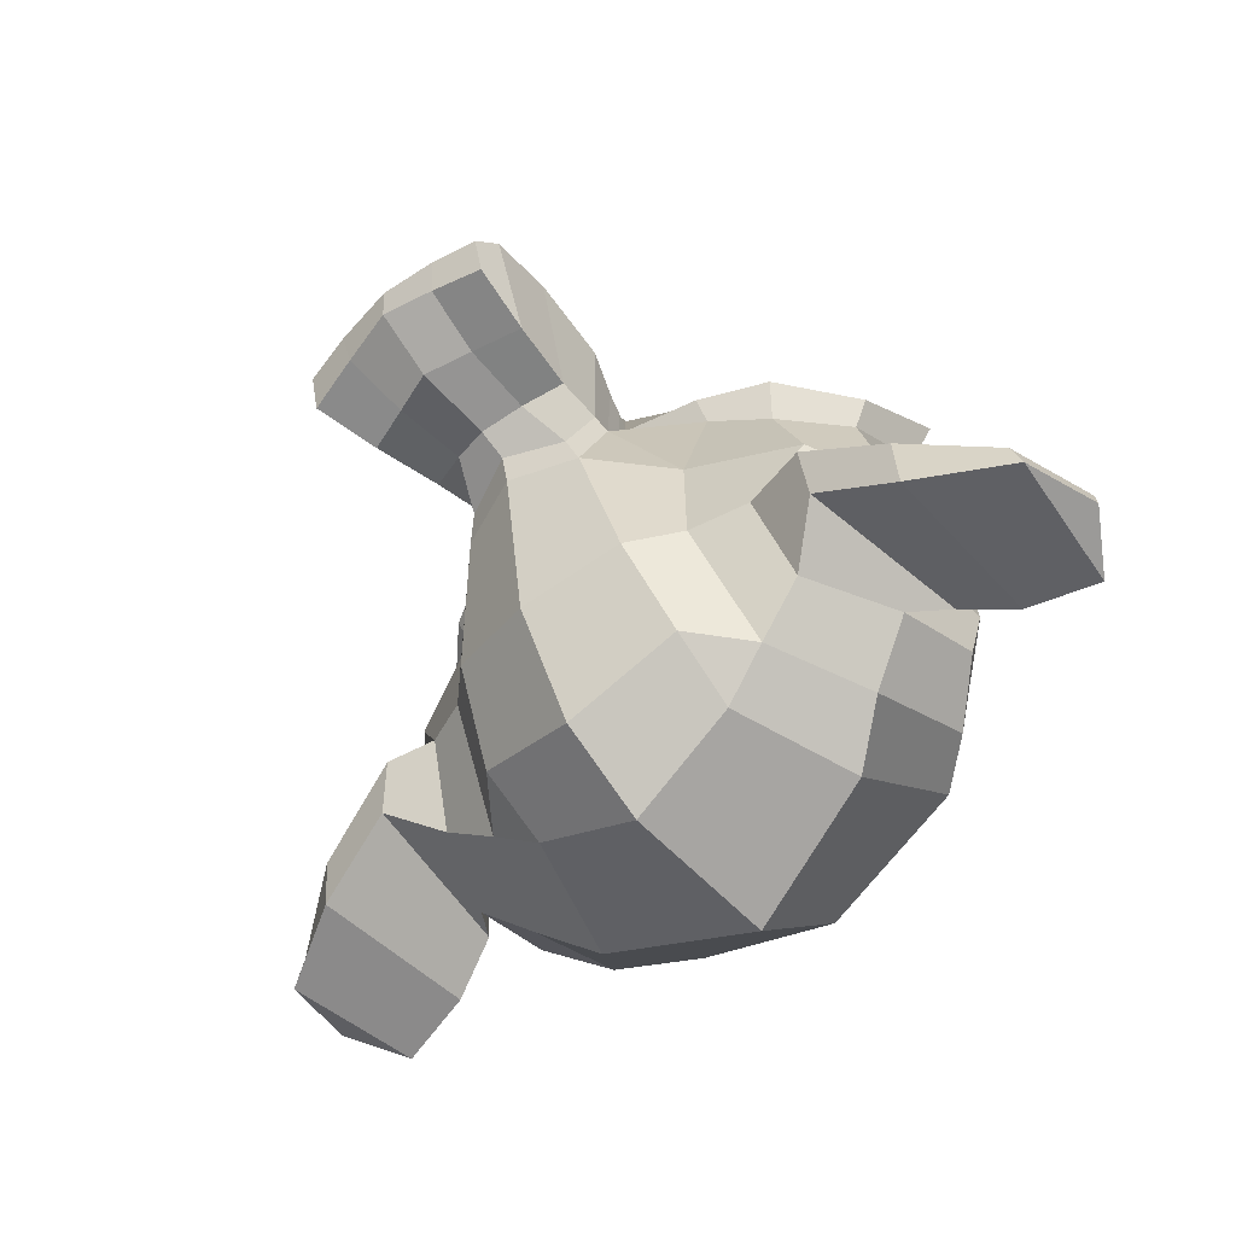
<metadata>
{"format":"obj","ext":"obj","renderer":"f3d","projection":"perspective","resolution":1024,"background":"white","views":[{"elev":-54.7,"azim":42.6,"up":"+Z"}]}
</metadata>
<code>
v 0.4375 0.1641 0.7656
v -0.4375 0.1641 0.7656
v 0.5 0.09375 0.6875
v -0.5 0.09375 0.6875
v 0.5469 0.05469 0.5781
v -0.5469 0.05469 0.5781
v 0.3516 -0.02344 0.6172
v -0.3516 -0.02344 0.6172
v 0.3516 0.03125 0.7188
v -0.3516 0.03125 0.7188
v 0.3516 0.1328 0.7812
v -0.3516 0.1328 0.7812
v 0.2734 0.1641 0.7969
v -0.2734 0.1641 0.7969
v 0.2031 0.09375 0.7422
v -0.2031 0.09375 0.7422
v 0.1562 0.05469 0.6484
v -0.1562 0.05469 0.6484
v 0.07812 0.2422 0.6562
v -0.07812 0.2422 0.6562
v 0.1406 0.2422 0.7422
v -0.1406 0.2422 0.7422
v 0.2422 0.2422 0.7969
v -0.2422 0.2422 0.7969
v 0.2734 0.3281 0.7969
v -0.2734 0.3281 0.7969
v 0.2031 0.3906 0.7422
v -0.2031 0.3906 0.7422
v 0.1562 0.4375 0.6484
v -0.1562 0.4375 0.6484
v 0.3516 0.5156 0.6172
v -0.3516 0.5156 0.6172
v 0.3516 0.4531 0.7188
v -0.3516 0.4531 0.7188
v 0.3516 0.3594 0.7812
v -0.3516 0.3594 0.7812
v 0.4375 0.3281 0.7656
v -0.4375 0.3281 0.7656
v 0.5 0.3906 0.6875
v -0.5 0.3906 0.6875
v 0.5469 0.4375 0.5781
v -0.5469 0.4375 0.5781
v 0.625 0.2422 0.5625
v -0.625 0.2422 0.5625
v 0.5625 0.2422 0.6719
v -0.5625 0.2422 0.6719
v 0.4688 0.2422 0.7578
v -0.4688 0.2422 0.7578
v 0.4766 0.2422 0.7734
v -0.4766 0.2422 0.7734
v 0.4453 0.3359 0.7812
v -0.4453 0.3359 0.7812
v 0.3516 0.375 0.8047
v -0.3516 0.375 0.8047
v 0.2656 0.3359 0.8203
v -0.2656 0.3359 0.8203
v 0.2266 0.2422 0.8203
v -0.2266 0.2422 0.8203
v 0.2656 0.1562 0.8203
v -0.2656 0.1562 0.8203
v 0.3516 0.2422 0.8281
v -0.3516 0.2422 0.8281
v 0.3516 0.1172 0.8047
v -0.3516 0.1172 0.8047
v 0.4453 0.1562 0.7812
v -0.4453 0.1562 0.7812
v 0 0.4297 0.7422
v 0 0.3516 0.8203
v 0 -0.6797 0.7344
v 0 -0.3203 0.7812
v 0 -0.1875 0.7969
v 0 -0.7734 0.7188
v 0 0.4062 0.6016
v 0 0.5703 0.5703
v 0 0.8984 -0.5469
v 0 0.5625 -0.8516
v 0 0.07031 -0.8281
v 0 -0.3828 -0.3516
v 0.2031 -0.1875 0.5625
v -0.2031 -0.1875 0.5625
v 0.3125 -0.4375 0.5703
v -0.3125 -0.4375 0.5703
v 0.3516 -0.6953 0.5703
v -0.3516 -0.6953 0.5703
v 0.3672 -0.8906 0.5312
v -0.3672 -0.8906 0.5312
v 0.3281 -0.9453 0.5234
v -0.3281 -0.9453 0.5234
v 0.1797 -0.9688 0.5547
v -0.1797 -0.9688 0.5547
v 0 -0.9844 0.5781
v 0.4375 -0.1406 0.5312
v -0.4375 -0.1406 0.5312
v 0.6328 -0.03906 0.5391
v -0.6328 -0.03906 0.5391
v 0.8281 0.1484 0.4453
v -0.8281 0.1484 0.4453
v 0.8594 0.4297 0.5938
v -0.8594 0.4297 0.5938
v 0.7109 0.4844 0.625
v -0.7109 0.4844 0.625
v 0.4922 0.6016 0.6875
v -0.4922 0.6016 0.6875
v 0.3203 0.7578 0.7344
v -0.3203 0.7578 0.7344
v 0.1562 0.7188 0.7578
v -0.1562 0.7188 0.7578
v 0.0625 0.4922 0.75
v -0.0625 0.4922 0.75
v 0.1641 0.4141 0.7734
v -0.1641 0.4141 0.7734
v 0.125 0.3047 0.7656
v -0.125 0.3047 0.7656
v 0.2031 0.09375 0.7422
v -0.2031 0.09375 0.7422
v 0.375 0.01562 0.7031
v -0.375 0.01562 0.7031
v 0.4922 0.0625 0.6719
v -0.4922 0.0625 0.6719
v 0.625 0.1875 0.6484
v -0.625 0.1875 0.6484
v 0.6406 0.2969 0.6484
v -0.6406 0.2969 0.6484
v 0.6016 0.375 0.6641
v -0.6016 0.375 0.6641
v 0.4297 0.4375 0.7188
v -0.4297 0.4375 0.7188
v 0.25 0.4688 0.7578
v -0.25 0.4688 0.7578
v 0 -0.7656 0.7344
v 0.1094 -0.7188 0.7344
v -0.1094 -0.7188 0.7344
v 0.1172 -0.8359 0.7109
v -0.1172 -0.8359 0.7109
v 0.0625 -0.8828 0.6953
v -0.0625 -0.8828 0.6953
v 0 -0.8906 0.6875
v 0 -0.1953 0.75
v 0 -0.1406 0.7422
v 0.1016 -0.1484 0.7422
v -0.1016 -0.1484 0.7422
v 0.125 -0.2266 0.75
v -0.125 -0.2266 0.75
v 0.08594 -0.2891 0.7422
v -0.08594 -0.2891 0.7422
v 0.3984 -0.04688 0.6719
v -0.3984 -0.04688 0.6719
v 0.6172 0.05469 0.625
v -0.6172 0.05469 0.625
v 0.7266 0.2031 0.6016
v -0.7266 0.2031 0.6016
v 0.7422 0.375 0.6562
v -0.7422 0.375 0.6562
v 0.6875 0.4141 0.7266
v -0.6875 0.4141 0.7266
v 0.4375 0.5469 0.7969
v -0.4375 0.5469 0.7969
v 0.3125 0.6406 0.8359
v -0.3125 0.6406 0.8359
v 0.2031 0.6172 0.8516
v -0.2031 0.6172 0.8516
v 0.1016 0.4297 0.8438
v -0.1016 0.4297 0.8438
v 0.125 -0.1016 0.8125
v -0.125 -0.1016 0.8125
v 0.2109 -0.4453 0.7109
v -0.2109 -0.4453 0.7109
v 0.25 -0.7031 0.6875
v -0.25 -0.7031 0.6875
v 0.2656 -0.8203 0.6641
v -0.2656 -0.8203 0.6641
v 0.2344 -0.9141 0.6328
v -0.2344 -0.9141 0.6328
v 0.1641 -0.9297 0.6328
v -0.1641 -0.9297 0.6328
v 0 -0.9453 0.6406
v 0 0.04688 0.7266
v 0 0.2109 0.7656
v 0.3281 0.4766 0.7422
v -0.3281 0.4766 0.7422
v 0.1641 0.1406 0.75
v -0.1641 0.1406 0.75
v 0.1328 0.2109 0.7578
v -0.1328 0.2109 0.7578
v 0.1172 -0.6875 0.7344
v -0.1172 -0.6875 0.7344
v 0.07812 -0.4453 0.75
v -0.07812 -0.4453 0.75
v 0 -0.4453 0.75
v 0 -0.3281 0.7422
v 0.09375 -0.2734 0.7812
v -0.09375 -0.2734 0.7812
v 0.1328 -0.2266 0.7969
v -0.1328 -0.2266 0.7969
v 0.1094 -0.1328 0.7812
v -0.1094 -0.1328 0.7812
v 0.03906 -0.125 0.7812
v -0.03906 -0.125 0.7812
v 0 -0.2031 0.8281
v 0.04688 -0.1484 0.8125
v -0.04688 -0.1484 0.8125
v 0.09375 -0.1562 0.8125
v -0.09375 -0.1562 0.8125
v 0.1094 -0.2266 0.8281
v -0.1094 -0.2266 0.8281
v 0.07812 -0.25 0.8047
v -0.07812 -0.25 0.8047
v 0 -0.2891 0.8047
v 0.2578 -0.3125 0.5547
v -0.2578 -0.3125 0.5547
v 0.1641 -0.2422 0.7109
v -0.1641 -0.2422 0.7109
v 0.1797 -0.3125 0.7109
v -0.1797 -0.3125 0.7109
v 0.2344 -0.25 0.5547
v -0.2344 -0.25 0.5547
v 0 -0.875 0.6875
v 0.04688 -0.8672 0.6875
v -0.04688 -0.8672 0.6875
v 0.09375 -0.8203 0.7109
v -0.09375 -0.8203 0.7109
v 0.09375 -0.7422 0.7266
v -0.09375 -0.7422 0.7266
v 0 -0.7812 0.6562
v 0.09375 -0.75 0.6641
v -0.09375 -0.75 0.6641
v 0.09375 -0.8125 0.6406
v -0.09375 -0.8125 0.6406
v 0.04688 -0.8516 0.6328
v -0.04688 -0.8516 0.6328
v 0 -0.8594 0.6328
v 0.1719 0.2188 0.7812
v -0.1719 0.2188 0.7812
v 0.1875 0.1562 0.7734
v -0.1875 0.1562 0.7734
v 0.3359 0.4297 0.7578
v -0.3359 0.4297 0.7578
v 0.2734 0.4219 0.7734
v -0.2734 0.4219 0.7734
v 0.4219 0.3984 0.7734
v -0.4219 0.3984 0.7734
v 0.5625 0.3516 0.6953
v -0.5625 0.3516 0.6953
v 0.5859 0.2891 0.6875
v -0.5859 0.2891 0.6875
v 0.5781 0.1953 0.6797
v -0.5781 0.1953 0.6797
v 0.4766 0.1016 0.7188
v -0.4766 0.1016 0.7188
v 0.375 0.0625 0.7422
v -0.375 0.0625 0.7422
v 0.2266 0.1094 0.7812
v -0.2266 0.1094 0.7812
v 0.1797 0.2969 0.7812
v -0.1797 0.2969 0.7812
v 0.2109 0.375 0.7812
v -0.2109 0.375 0.7812
v 0.2344 0.3594 0.7578
v -0.2344 0.3594 0.7578
v 0.1953 0.2969 0.7578
v -0.1953 0.2969 0.7578
v 0.2422 0.125 0.7578
v -0.2422 0.125 0.7578
v 0.375 0.08594 0.7266
v -0.375 0.08594 0.7266
v 0.4609 0.1172 0.7031
v -0.4609 0.1172 0.7031
v 0.5469 0.2109 0.6719
v -0.5469 0.2109 0.6719
v 0.5547 0.2812 0.6719
v -0.5547 0.2812 0.6719
v 0.5312 0.3359 0.6797
v -0.5312 0.3359 0.6797
v 0.4141 0.3906 0.75
v -0.4141 0.3906 0.75
v 0.2812 0.3984 0.7656
v -0.2812 0.3984 0.7656
v 0.3359 0.4062 0.75
v -0.3359 0.4062 0.75
v 0.2031 0.1719 0.75
v -0.2031 0.1719 0.75
v 0.1953 0.2266 0.75
v -0.1953 0.2266 0.75
v 0.1094 0.4609 0.6094
v -0.1094 0.4609 0.6094
v 0.1953 0.6641 0.6172
v -0.1953 0.6641 0.6172
v 0.3359 0.6875 0.5938
v -0.3359 0.6875 0.5938
v 0.4844 0.5547 0.5547
v -0.4844 0.5547 0.5547
v 0.6797 0.4531 0.4922
v -0.6797 0.4531 0.4922
v 0.7969 0.4062 0.4609
v -0.7969 0.4062 0.4609
v 0.7734 0.1641 0.375
v -0.7734 0.1641 0.375
v 0.6016 0 0.4141
v -0.6016 0 0.4141
v 0.4375 -0.09375 0.4688
v -0.4375 -0.09375 0.4688
v 0 0.8984 0.2891
v 0 0.9844 -0.07812
v 0 -0.1953 -0.6719
v 0 -0.4609 0.1875
v 0 -0.9766 0.4609
v 0 -0.8047 0.3438
v 0 -0.5703 0.3203
v 0 -0.4844 0.2812
v 0.8516 0.2344 0.05469
v -0.8516 0.2344 0.05469
v 0.8594 0.3203 -0.04688
v -0.8594 0.3203 -0.04688
v 0.7734 0.2656 -0.4375
v -0.7734 0.2656 -0.4375
v 0.4609 0.4375 -0.7031
v -0.4609 0.4375 -0.7031
v 0.7344 -0.04688 0.07031
v -0.7344 -0.04688 0.07031
v 0.5938 -0.125 -0.1641
v -0.5938 -0.125 -0.1641
v 0.6406 -0.007812 -0.4297
v -0.6406 -0.007812 -0.4297
v 0.3359 0.05469 -0.6641
v -0.3359 0.05469 -0.6641
v 0.2344 -0.3516 0.4062
v -0.2344 -0.3516 0.4062
v 0.1797 -0.4141 0.2578
v -0.1797 -0.4141 0.2578
v 0.2891 -0.7109 0.3828
v -0.2891 -0.7109 0.3828
v 0.25 -0.5 0.3906
v -0.25 -0.5 0.3906
v 0.3281 -0.9141 0.3984
v -0.3281 -0.9141 0.3984
v 0.1406 -0.7578 0.3672
v -0.1406 -0.7578 0.3672
v 0.125 -0.5391 0.3594
v -0.125 -0.5391 0.3594
v 0.1641 -0.9453 0.4375
v -0.1641 -0.9453 0.4375
v 0.2188 -0.2812 0.4297
v -0.2188 -0.2812 0.4297
v 0.2109 -0.2266 0.4688
v -0.2109 -0.2266 0.4688
v 0.2031 -0.1719 0.5
v -0.2031 -0.1719 0.5
v 0.2109 -0.3906 0.1641
v -0.2109 -0.3906 0.1641
v 0.2969 -0.3125 -0.2656
v -0.2969 -0.3125 -0.2656
v 0.3438 -0.1484 -0.5391
v -0.3438 -0.1484 -0.5391
v 0.4531 0.8672 -0.3828
v -0.4531 0.8672 -0.3828
v 0.4531 0.9297 -0.07031
v -0.4531 0.9297 -0.07031
v 0.4531 0.8516 0.2344
v -0.4531 0.8516 0.2344
v 0.4609 0.5234 0.4297
v -0.4609 0.5234 0.4297
v 0.7266 0.4062 0.3359
v -0.7266 0.4062 0.3359
v 0.6328 0.4531 0.2812
v -0.6328 0.4531 0.2812
v 0.6406 0.7031 0.05469
v -0.6406 0.7031 0.05469
v 0.7969 0.5625 0.125
v -0.7969 0.5625 0.125
v 0.7969 0.6172 -0.1172
v -0.7969 0.6172 -0.1172
v 0.6406 0.75 -0.1953
v -0.6406 0.75 -0.1953
v 0.6406 0.6797 -0.4453
v -0.6406 0.6797 -0.4453
v 0.7969 0.5391 -0.3594
v -0.7969 0.5391 -0.3594
v 0.6172 0.3281 -0.5859
v -0.6172 0.3281 -0.5859
v 0.4844 0.02344 -0.5469
v -0.4844 0.02344 -0.5469
v 0.8203 0.3281 -0.2031
v -0.8203 0.3281 -0.2031
v 0.4062 -0.1719 0.1484
v -0.4062 -0.1719 0.1484
v 0.4297 -0.1953 -0.2109
v -0.4297 -0.1953 -0.2109
v 0.8906 0.4062 -0.2344
v -0.8906 0.4062 -0.2344
v 0.7734 -0.1406 -0.125
v -0.7734 -0.1406 -0.125
v 1.039 -0.1016 -0.3281
v -1.039 -0.1016 -0.3281
v 1.281 0.05469 -0.4297
v -1.281 0.05469 -0.4297
v 1.352 0.3203 -0.4219
v -1.352 0.3203 -0.4219
v 1.234 0.5078 -0.4219
v -1.234 0.5078 -0.4219
v 1.023 0.4766 -0.3125
v -1.023 0.4766 -0.3125
v 1.016 0.4141 -0.2891
v -1.016 0.4141 -0.2891
v 1.188 0.4375 -0.3906
v -1.188 0.4375 -0.3906
v 1.266 0.2891 -0.4062
v -1.266 0.2891 -0.4062
v 1.211 0.07812 -0.4062
v -1.211 0.07812 -0.4062
v 1.031 -0.03906 -0.3047
v -1.031 -0.03906 -0.3047
v 0.8281 -0.07031 -0.1328
v -0.8281 -0.07031 -0.1328
v 0.9219 0.3594 -0.2188
v -0.9219 0.3594 -0.2188
v 0.9453 0.3047 -0.2891
v -0.9453 0.3047 -0.2891
v 0.8828 -0.02344 -0.2109
v -0.8828 -0.02344 -0.2109
v 1.039 0 -0.3672
v -1.039 0 -0.3672
v 1.188 0.09375 -0.4453
v -1.188 0.09375 -0.4453
v 1.234 0.25 -0.4453
v -1.234 0.25 -0.4453
v 1.172 0.3594 -0.4375
v -1.172 0.3594 -0.4375
v 1.023 0.3438 -0.3594
v -1.023 0.3438 -0.3594
v 0.8438 0.2891 -0.2109
v -0.8438 0.2891 -0.2109
v 0.8359 0.1719 -0.2734
v -0.8359 0.1719 -0.2734
v 0.7578 0.09375 -0.2734
v -0.7578 0.09375 -0.2734
v 0.8203 0.08594 -0.2734
v -0.8203 0.08594 -0.2734
v 0.8438 0.01562 -0.2734
v -0.8438 0.01562 -0.2734
v 0.8125 -0.01562 -0.2734
v -0.8125 -0.01562 -0.2734
v 0.7266 0 -0.07031
v -0.7266 0 -0.07031
v 0.7188 -0.02344 -0.1719
v -0.7188 -0.02344 -0.1719
v 0.7188 0.03906 -0.1875
v -0.7188 0.03906 -0.1875
v 0.7969 0.2031 -0.2109
v -0.7969 0.2031 -0.2109
v 0.8906 0.2422 -0.2656
v -0.8906 0.2422 -0.2656
v 0.8906 0.2344 -0.3203
v -0.8906 0.2344 -0.3203
v 0.8125 -0.01562 -0.3203
v -0.8125 -0.01562 -0.3203
v 0.8516 0.01562 -0.3203
v -0.8516 0.01562 -0.3203
v 0.8281 0.07812 -0.3203
v -0.8281 0.07812 -0.3203
v 0.7656 0.09375 -0.3203
v -0.7656 0.09375 -0.3203
v 0.8438 0.1719 -0.3203
v -0.8438 0.1719 -0.3203
v 1.039 0.3281 -0.4141
v -1.039 0.3281 -0.4141
v 1.188 0.3438 -0.4844
v -1.188 0.3438 -0.4844
v 1.258 0.2422 -0.4922
v -1.258 0.2422 -0.4922
v 1.211 0.08594 -0.4844
v -1.211 0.08594 -0.4844
v 1.047 0 -0.4219
v -1.047 0 -0.4219
v 0.8828 -0.01562 -0.2656
v -0.8828 -0.01562 -0.2656
v 0.9531 0.2891 -0.3438
v -0.9531 0.2891 -0.3438
v 0.8906 0.1094 -0.3281
v -0.8906 0.1094 -0.3281
v 0.9375 0.0625 -0.3359
v -0.9375 0.0625 -0.3359
v 1 0.125 -0.3672
v -1 0.125 -0.3672
v 0.9609 0.1719 -0.3516
v -0.9609 0.1719 -0.3516
v 1.016 0.2344 -0.375
v -1.016 0.2344 -0.375
v 1.055 0.1875 -0.3828
v -1.055 0.1875 -0.3828
v 1.109 0.2109 -0.3906
v -1.109 0.2109 -0.3906
v 1.086 0.2734 -0.3906
v -1.086 0.2734 -0.3906
v 1.023 0.4375 -0.4844
v -1.023 0.4375 -0.4844
v 1.25 0.4688 -0.5469
v -1.25 0.4688 -0.5469
v 1.367 0.2969 -0.5
v -1.367 0.2969 -0.5
v 1.312 0.05469 -0.5312
v -1.312 0.05469 -0.5312
v 1.039 -0.08594 -0.4922
v -1.039 -0.08594 -0.4922
v 0.7891 -0.125 -0.3281
v -0.7891 -0.125 -0.3281
v 0.8594 0.3828 -0.3828
v -0.8594 0.3828 -0.3828
o part_0
f 47 1 3 45
f 4 2 48 46
f 45 3 5 43
f 6 4 46 44
f 3 9 7 5
f 8 10 4 6
f 1 11 9 3
f 10 12 2 4
f 11 13 15 9
f 16 14 12 10
f 9 15 17 7
f 18 16 10 8
f 15 21 19 17
f 20 22 16 18
f 13 23 21 15
f 22 24 14 16
f 23 25 27 21
f 28 26 24 22
f 21 27 29 19
f 30 28 22 20
f 27 33 31 29
f 32 34 28 30
f 25 35 33 27
f 34 36 26 28
f 35 37 39 33
f 40 38 36 34
f 33 39 41 31
f 42 40 34 32
f 39 45 43 41
f 44 46 40 42
f 37 47 45 39
f 46 48 38 40
f 47 37 51 49
f 52 38 48 50
f 37 35 53 51
f 54 36 38 52
f 35 25 55 53
f 56 26 36 54
f 25 23 57 55
f 58 24 26 56
f 23 13 59 57
f 60 14 24 58
f 13 11 63 59
f 64 12 14 60
f 11 1 65 63
f 66 2 12 64
f 1 47 49 65
f 50 48 2 66
f 61 65 49
f 50 66 62
f 63 65 61
f 62 66 64
f 61 59 63
f 64 60 62
f 61 57 59
f 60 58 62
f 61 55 57
f 58 56 62
f 61 53 55
f 56 54 62
f 61 51 53
f 54 52 62
f 61 49 51
f 52 50 62
f 89 174 176 91
f 176 175 90 91
f 87 172 174 89
f 175 173 88 90
f 85 170 172 87
f 173 171 86 88
f 83 168 170 85
f 171 169 84 86
f 81 166 168 83
f 169 167 82 84
f 79 92 146 164
f 147 93 80 165
f 92 94 148 146
f 149 95 93 147
f 94 96 150 148
f 151 97 95 149
f 96 98 152 150
f 153 99 97 151
f 98 100 154 152
f 155 101 99 153
f 100 102 156 154
f 157 103 101 155
f 102 104 158 156
f 159 105 103 157
f 104 106 160 158
f 161 107 105 159
f 106 108 162 160
f 163 109 107 161
f 108 67 68 162
f 68 67 109 163
f 110 128 160 162
f 161 129 111 163
f 128 179 158 160
f 159 180 129 161
f 126 156 158 179
f 159 157 127 180
f 124 154 156 126
f 157 155 125 127
f 122 152 154 124
f 155 153 123 125
f 120 150 152 122
f 153 151 121 123
f 118 148 150 120
f 151 149 119 121
f 116 146 148 118
f 149 147 117 119
f 114 164 146 116
f 147 165 115 117
f 114 181 177 164
f 177 182 115 165
f 110 162 68 112
f 68 163 111 113
f 112 68 178 183
f 178 68 113 184
f 177 181 183 178
f 184 182 177 178
f 135 137 176 174
f 176 137 136 175
f 133 135 174 172
f 175 136 134 173
f 131 133 172 170
f 173 134 132 171
f 166 187 185 168
f 186 188 167 169
f 131 170 168 185
f 169 171 132 186
f 144 190 189 187
f 189 190 145 188
f 185 187 189 69
f 189 188 186 69
f 130 131 185 69
f 186 132 130 69
f 142 193 191 144
f 192 194 143 145
f 140 195 193 142
f 194 196 141 143
f 139 197 195 140
f 196 198 139 141
f 138 71 197 139
f 198 71 138 139
f 190 144 191 70
f 192 145 190 70
f 70 191 206 208
f 207 192 70 208
f 71 199 200 197
f 201 199 71 198
f 197 200 202 195
f 203 201 198 196
f 195 202 204 193
f 205 203 196 194
f 193 204 206 191
f 207 205 194 192
f 199 204 202 200
f 203 205 199 201
f 199 208 206 204
f 207 208 199 205
f 139 140 164 177
f 165 141 139 177
f 140 142 211 164
f 212 143 141 165
f 142 144 213 211
f 214 145 143 212
f 144 187 166 213
f 167 188 145 214
f 81 209 213 166
f 214 210 82 167
f 209 215 211 213
f 212 216 210 214
f 79 164 211 215
f 212 165 80 216
f 131 130 72 222
f 72 130 132 223
f 133 131 222 220
f 223 132 134 221
f 135 133 220 218
f 221 134 136 219
f 137 135 218 217
f 219 136 137 217
f 217 218 229 231
f 230 219 217 231
f 218 220 227 229
f 228 221 219 230
f 220 222 225 227
f 226 223 221 228
f 222 72 224 225
f 224 72 223 226
f 224 231 229 225
f 230 231 224 226
f 225 229 227
f 228 230 226
f 183 181 234 232
f 235 182 184 233
f 112 183 232 254
f 233 184 113 255
f 110 112 254 256
f 255 113 111 257
f 181 114 252 234
f 253 115 182 235
f 114 116 250 252
f 251 117 115 253
f 116 118 248 250
f 249 119 117 251
f 118 120 246 248
f 247 121 119 249
f 120 122 244 246
f 245 123 121 247
f 122 124 242 244
f 243 125 123 245
f 124 126 240 242
f 241 127 125 243
f 126 179 236 240
f 237 180 127 241
f 179 128 238 236
f 239 129 180 237
f 128 110 256 238
f 257 111 129 239
f 238 256 258 276
f 259 257 239 277
f 236 238 276 278
f 277 239 237 279
f 240 236 278 274
f 279 237 241 275
f 242 240 274 272
f 275 241 243 273
f 244 242 272 270
f 273 243 245 271
f 246 244 270 268
f 271 245 247 269
f 248 246 268 266
f 269 247 249 267
f 250 248 266 264
f 267 249 251 265
f 252 250 264 262
f 265 251 253 263
f 234 252 262 280
f 263 253 235 281
f 256 254 260 258
f 261 255 257 259
f 254 232 282 260
f 283 233 255 261
f 232 234 280 282
f 281 235 233 283
f 67 108 284 73
f 285 109 67 73
f 108 106 286 284
f 287 107 109 285
f 106 104 288 286
f 289 105 107 287
f 104 102 290 288
f 291 103 105 289
f 102 100 292 290
f 293 101 103 291
f 100 98 294 292
f 295 99 101 293
f 98 96 296 294
f 297 97 99 295
f 96 94 298 296
f 299 95 97 297
f 94 92 300 298
f 301 93 95 299
f 308 309 328 338
f 329 309 308 339
f 307 308 338 336
f 339 308 307 337
f 306 307 336 340
f 337 307 306 341
f 89 91 306 340
f 306 91 90 341
f 87 89 340 334
f 341 90 88 335
f 85 87 334 330
f 335 88 86 331
f 83 85 330 332
f 331 86 84 333
f 330 336 338 332
f 339 337 331 333
f 330 334 340 336
f 341 335 331 337
f 326 332 338 328
f 339 333 327 329
f 81 83 332 326
f 333 84 82 327
f 209 342 344 215
f 345 343 210 216
f 81 326 342 209
f 343 327 82 210
f 79 215 344 346
f 345 216 80 347
f 79 346 300 92
f 301 347 80 93
f 77 324 352 304
f 353 325 77 304
f 304 352 350 78
f 351 353 304 78
f 78 350 348 305
f 349 351 78 305
f 305 348 328 309
f 329 349 305 309
f 326 328 348 342
f 349 329 327 343
f 296 298 318 310
f 319 299 297 311
f 76 316 324 77
f 325 317 76 77
f 302 358 356 303
f 357 359 302 303
f 303 356 354 75
f 355 357 303 75
f 75 354 316 76
f 317 355 75 76
f 292 294 362 364
f 363 295 293 365
f 364 362 368 366
f 369 363 365 367
f 366 368 370 372
f 371 369 367 373
f 372 370 376 374
f 377 371 373 375
f 314 378 374 376
f 375 379 315 377
f 316 354 374 378
f 375 355 317 379
f 354 356 372 374
f 373 357 355 375
f 356 358 366 372
f 367 359 357 373
f 358 360 364 366
f 365 361 359 367
f 290 292 364 360
f 365 293 291 361
f 74 360 358 302
f 359 361 74 302
f 284 286 288 290
f 289 287 285 291
f 284 290 360 74
f 361 291 285 74
f 73 284 74
f 74 285 73
f 294 296 310 362
f 311 297 295 363
f 310 312 368 362
f 369 313 311 363
f 312 382 370 368
f 371 383 313 369
f 314 376 370 382
f 371 377 315 383
f 348 350 386 384
f 387 351 349 385
f 318 384 386 320
f 387 385 319 321
f 298 300 384 318
f 385 301 299 319
f 300 344 342 384
f 343 345 301 385
f 342 348 384
f 385 349 343
f 300 346 344
f 345 347 301
f 314 322 380 378
f 381 323 315 379
f 316 378 380 324
f 381 379 317 325
f 320 386 380 322
f 381 387 321 323
f 350 352 380 386
f 381 353 351 387
f 324 380 352
f 353 381 325
f 400 388 414 402
f 415 389 401 403
f 400 402 404 398
f 405 403 401 399
f 398 404 406 396
f 407 405 399 397
f 396 406 408 394
f 409 407 397 395
f 394 408 410 392
f 411 409 395 393
f 392 410 412 390
f 413 411 393 391
f 410 420 418 412
f 419 421 411 413
f 408 422 420 410
f 421 423 409 411
f 406 424 422 408
f 423 425 407 409
f 404 426 424 406
f 425 427 405 407
f 402 428 426 404
f 427 429 403 405
f 402 414 416 428
f 417 415 403 429
f 318 320 444 442
f 445 321 319 443
f 320 390 412 444
f 413 391 321 445
f 310 318 442 312
f 443 319 311 313
f 382 430 414 388
f 415 431 383 389
f 412 418 440 444
f 441 419 413 445
f 438 446 444 440
f 445 447 439 441
f 434 446 438 436
f 439 447 435 437
f 432 448 446 434
f 447 449 433 435
f 430 448 432 450
f 433 449 431 451
f 414 430 450 416
f 451 431 415 417
f 312 448 430 382
f 431 449 313 383
f 312 442 446 448
f 447 443 313 449
f 442 444 446
f 447 445 443
f 416 450 452 476
f 453 451 417 477
f 450 432 462 452
f 463 433 451 453
f 432 434 460 462
f 461 435 433 463
f 434 436 458 460
f 459 437 435 461
f 436 438 456 458
f 457 439 437 459
f 438 440 454 456
f 455 441 439 457
f 440 418 474 454
f 475 419 441 455
f 428 416 476 464
f 477 417 429 465
f 426 428 464 466
f 465 429 427 467
f 424 426 466 468
f 467 427 425 469
f 422 424 468 470
f 469 425 423 471
f 420 422 470 472
f 471 423 421 473
f 418 420 472 474
f 473 421 419 475
f 458 456 480 478
f 481 457 459 479
f 478 480 482 484
f 483 481 479 485
f 484 482 488 486
f 489 483 485 487
f 486 488 490 492
f 491 489 487 493
f 464 476 486 492
f 487 477 465 493
f 452 484 486 476
f 487 485 453 477
f 452 462 478 484
f 479 463 453 485
f 458 478 462 460
f 463 479 459 461
f 454 474 480 456
f 481 475 455 457
f 472 482 480 474
f 481 483 473 475
f 470 488 482 472
f 483 489 471 473
f 468 490 488 470
f 489 491 469 471
f 466 492 490 468
f 491 493 467 469
f 464 492 466
f 467 493 465
f 392 390 504 502
f 505 391 393 503
f 394 392 502 500
f 503 393 395 501
f 396 394 500 498
f 501 395 397 499
f 398 396 498 496
f 499 397 399 497
f 400 398 496 494
f 497 399 401 495
f 388 400 494 506
f 495 401 389 507
f 494 502 504 506
f 505 503 495 507
f 494 496 500 502
f 501 497 495 503
f 496 498 500
f 501 499 497
f 314 382 388 506
f 389 383 315 507
f 314 506 504 322
f 505 507 315 323
f 320 322 504 390
f 505 323 321 391

</code>
